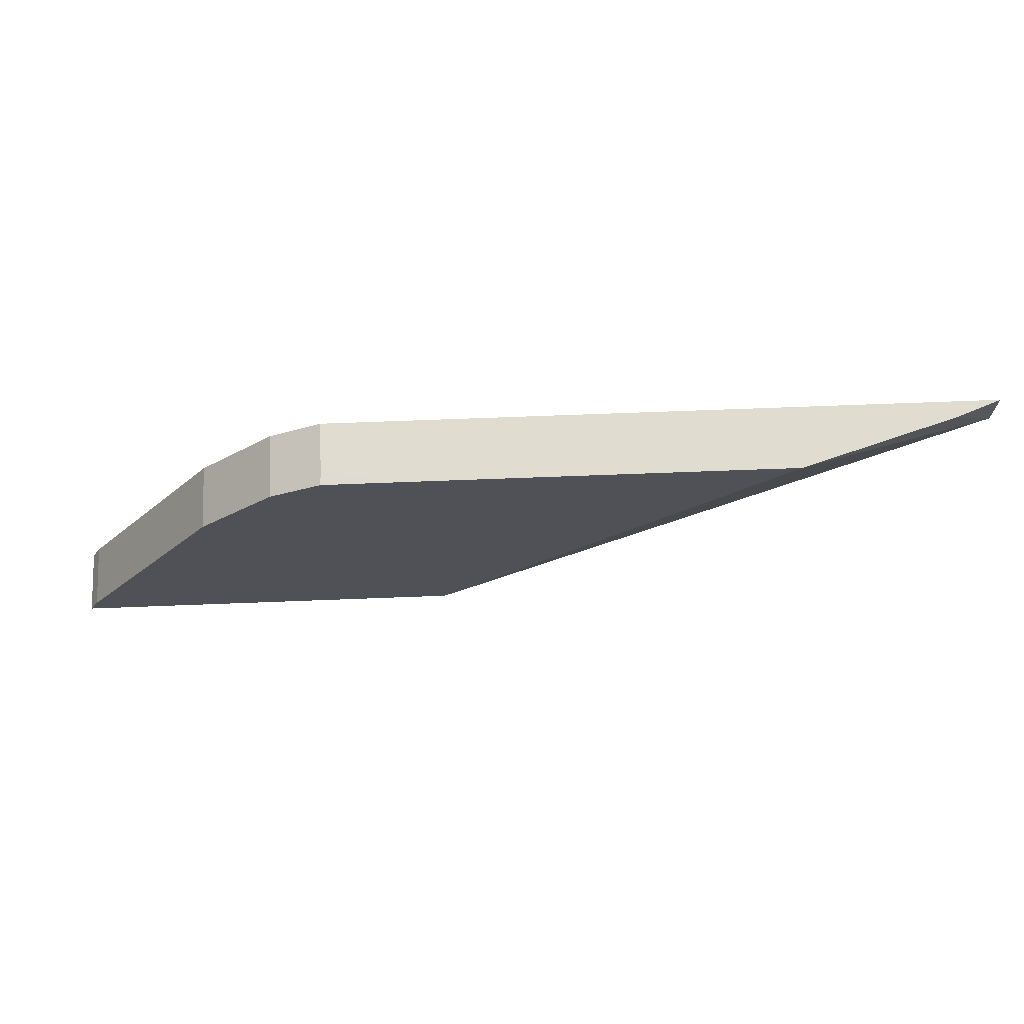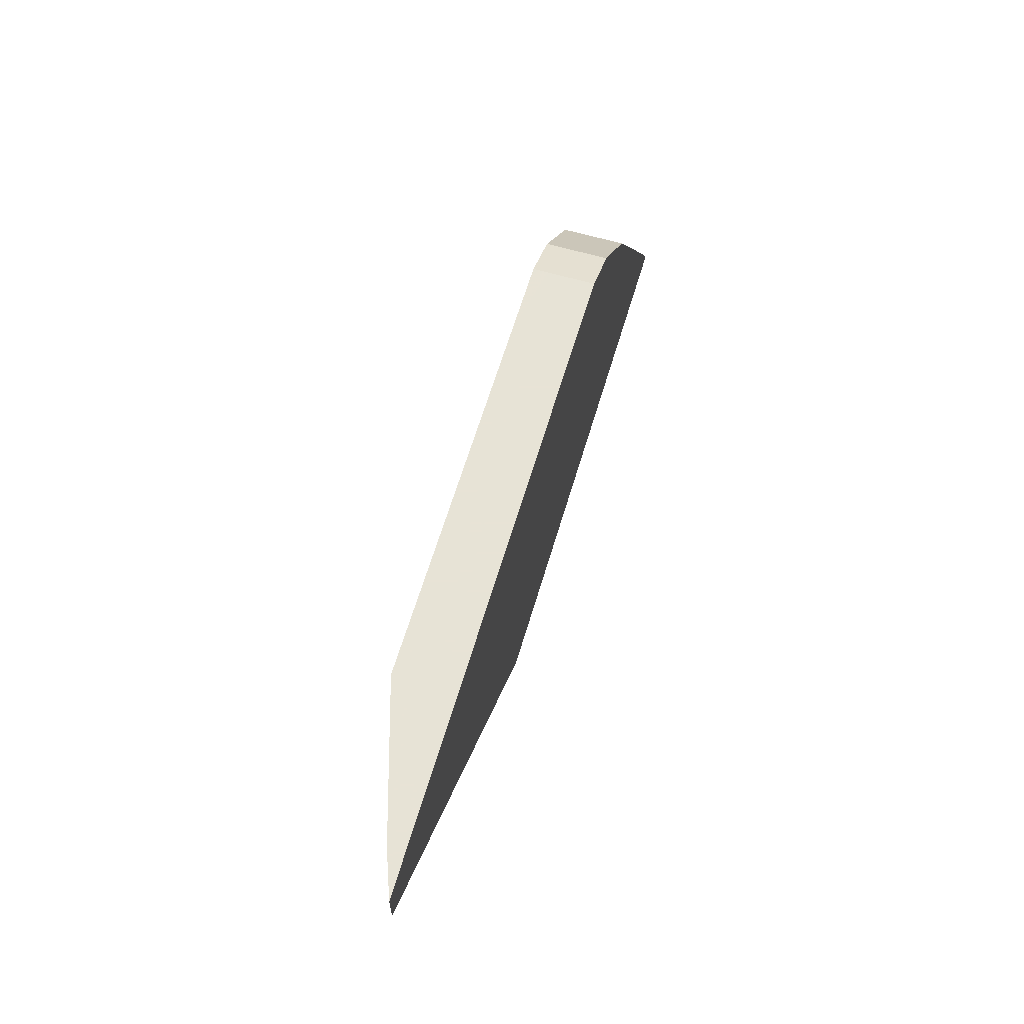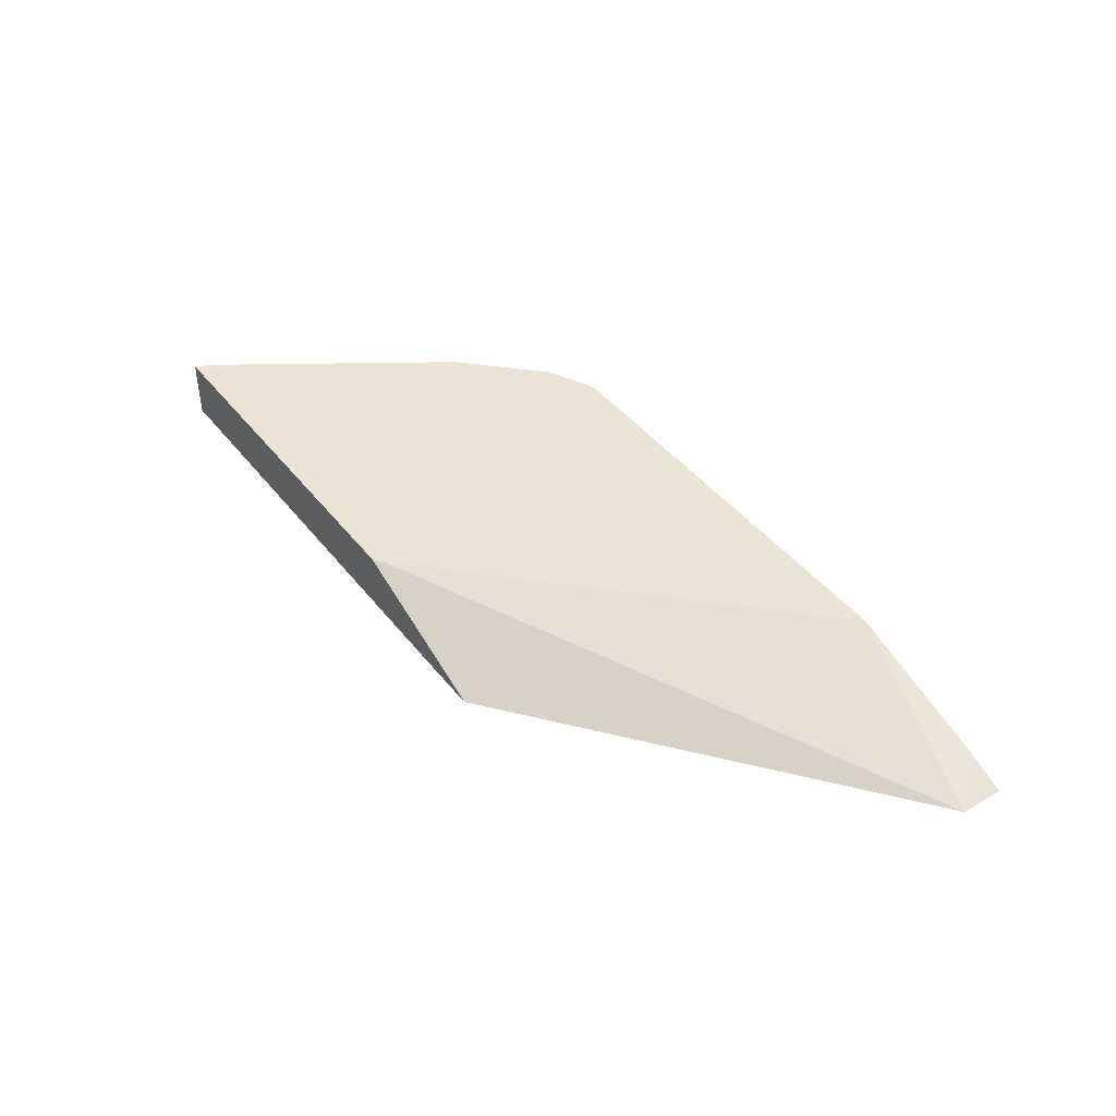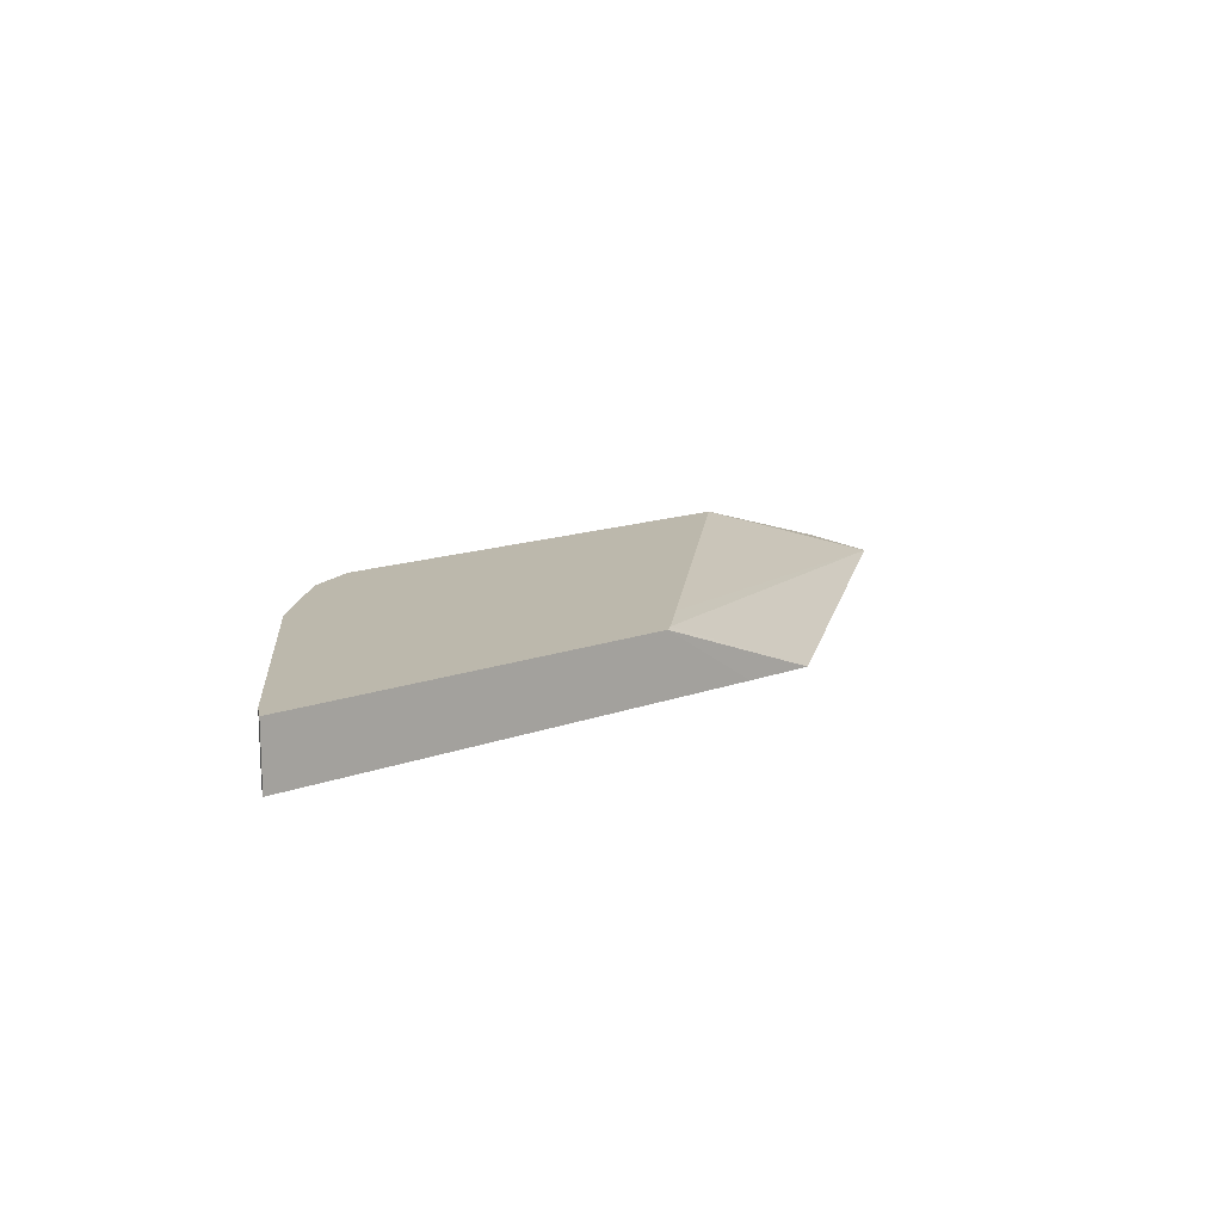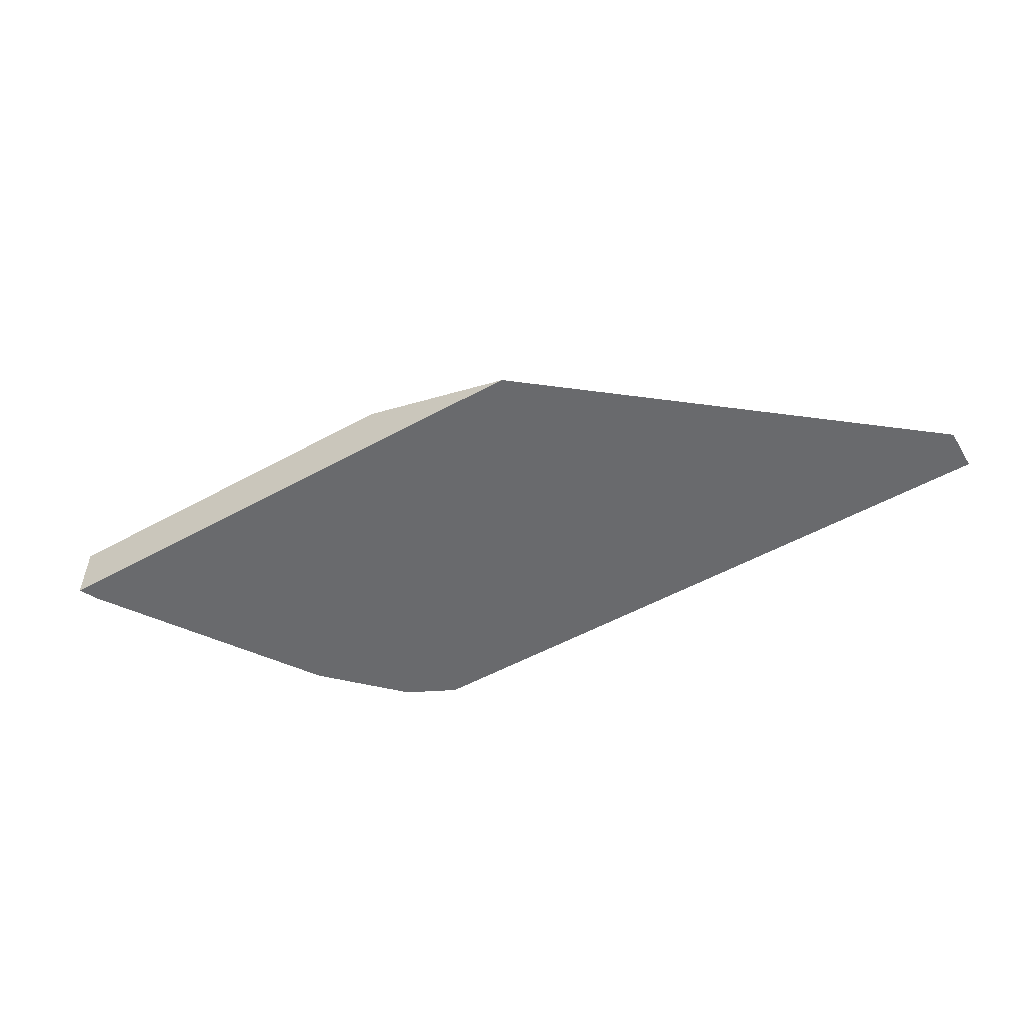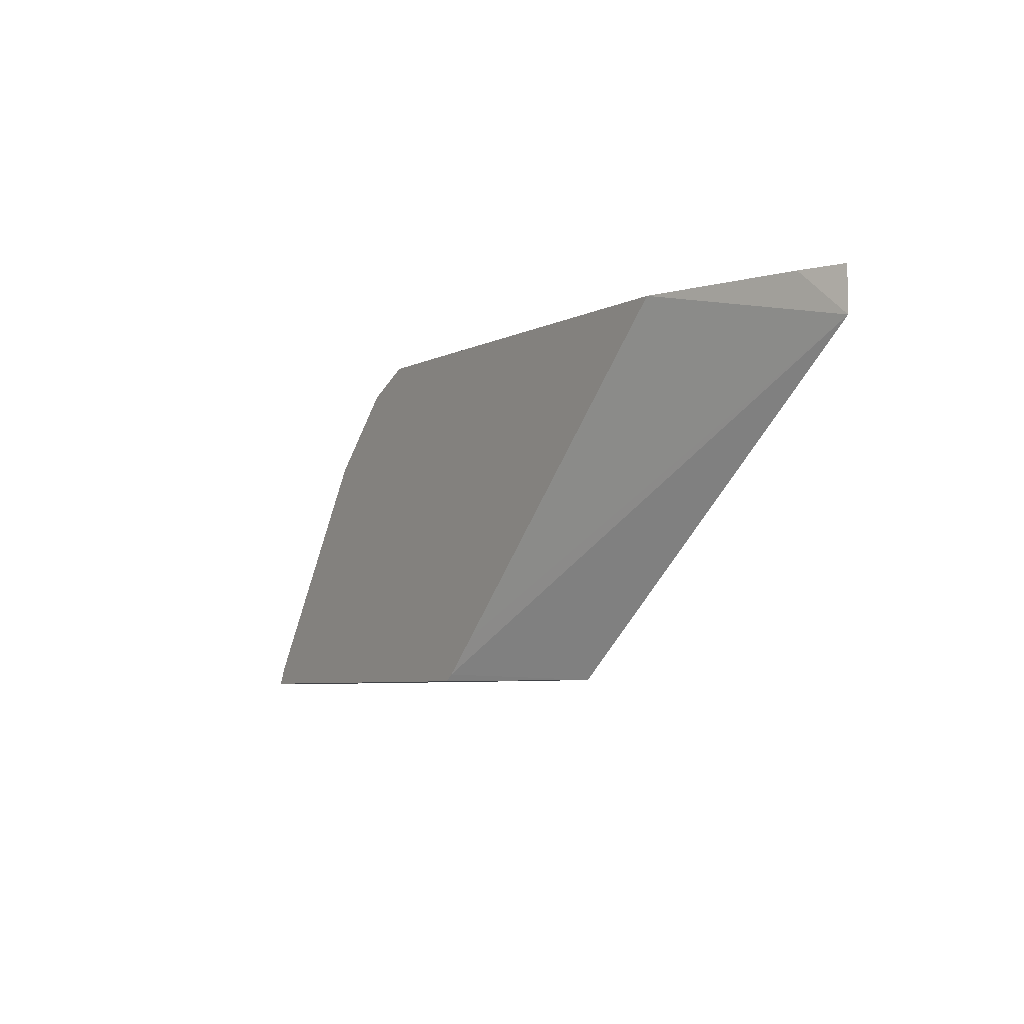
<metadata>
{"format":"obj","ext":"obj","renderer":"f3d","projection":"perspective","resolution":1024,"background":"white","views":[{"elev":69.4,"azim":177.8,"up":"+Z"},{"elev":62.6,"azim":-73.5,"up":"+Z"},{"elev":42.6,"azim":-124.8,"up":"+Y"},{"elev":14.6,"azim":141.5,"up":"+Y"},{"elev":-53.1,"azim":-149.5,"up":"+Y"},{"elev":-5.7,"azim":-123.2,"up":"+Z"}]}
</metadata>
<code>
v 0.3219 -0.4489 0.4203
v 0.2919 -0.4489 0.4205
v 0.3627 -0.4223 0.4203
v 0.529 -0.4489 0.4203
v 0.1313 -0.4489 0.549
v 0.3589 -0.4223 0.4232
v 0.529 -0.4223 0.4203
v 0.5278 -0.4223 0.4227
v 0.5249 -0.4489 0.4285
v 0.1313 -0.4489 0.5678
v 0.15 -0.4419 0.5678
v 0.2143 -0.4223 0.5677
v 0.3428 -0.4223 0.4392
v 0.5249 -0.4223 0.4285
v 0.4606 -0.4489 0.5249
v 0.407 -0.4489 0.5678
v 0.2142 -0.4285 0.5678
v 0.2459 -0.4223 0.5678
v 0.4606 -0.4223 0.5249
v 0.4285 -0.4489 0.557
v 0.4188 -0.4489 0.5619
v 0.407 -0.4285 0.5678
v 0.3754 -0.4223 0.5678
v 0.4285 -0.4223 0.557
v 0.4132 -0.4223 0.5646
v 0.407 -0.4223 0.5677
f 10 22 23
f 10 16 22
f 9 19 15
f 9 14 19
f 5 10 11
f 5 13 6
f 5 12 13
f 5 11 12
f 10 23 18
f 8 14 9
f 10 18 17
f 22 26 23
f 11 17 12
f 12 17 18
f 15 19 24
f 15 24 20
f 16 21 22
f 20 24 21
f 21 24 22
f 22 24 25
f 22 25 26
f 4 8 9
f 10 17 11
f 4 7 8
f 3 23 26
f 3 14 8
f 3 8 7
f 1 2 3
f 1 3 7
f 1 7 4
f 1 9 15
f 1 15 20
f 1 20 21
f 1 21 16
f 1 16 10
f 1 10 5
f 1 5 2
f 1 4 9
f 2 6 3
f 2 5 6
f 3 24 19
f 3 19 14
f 3 26 25
f 3 25 24
f 3 18 23
f 3 12 18
f 3 13 12
f 3 6 13

</code>
